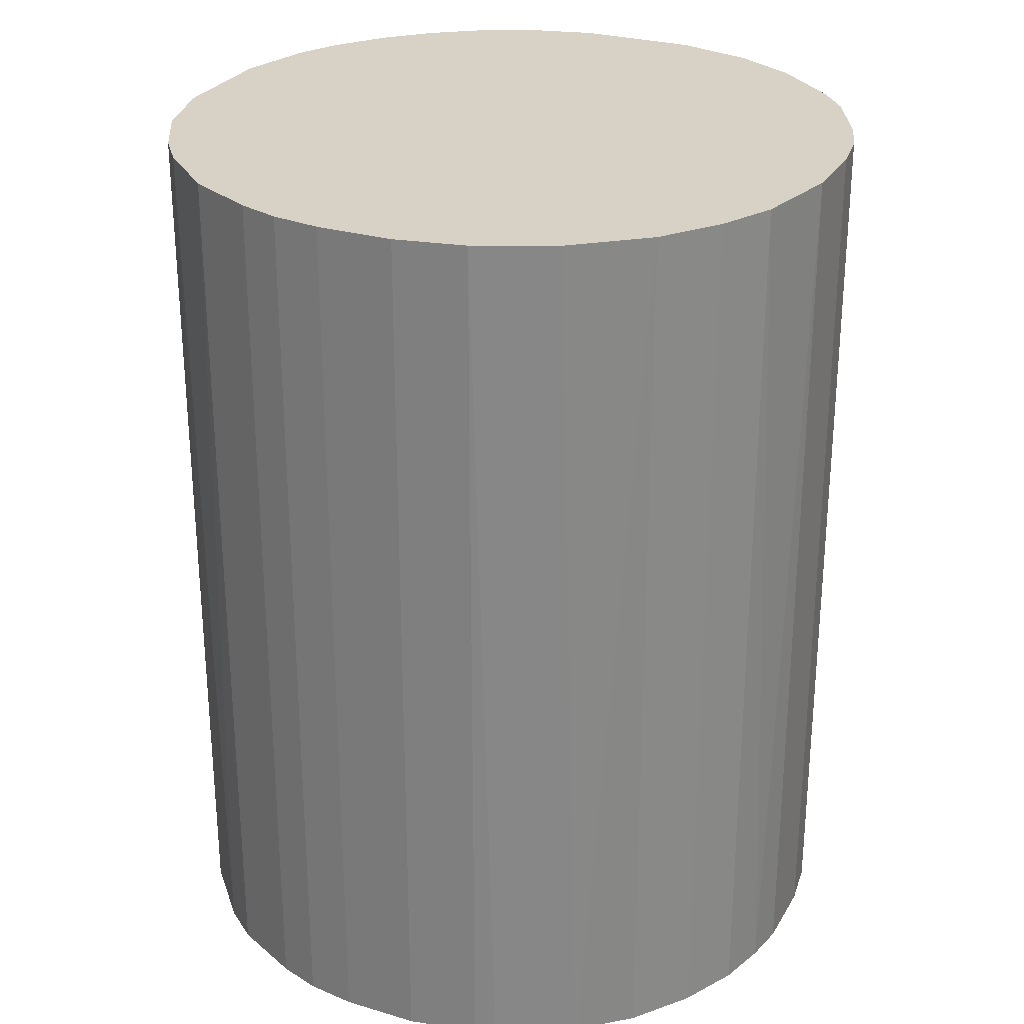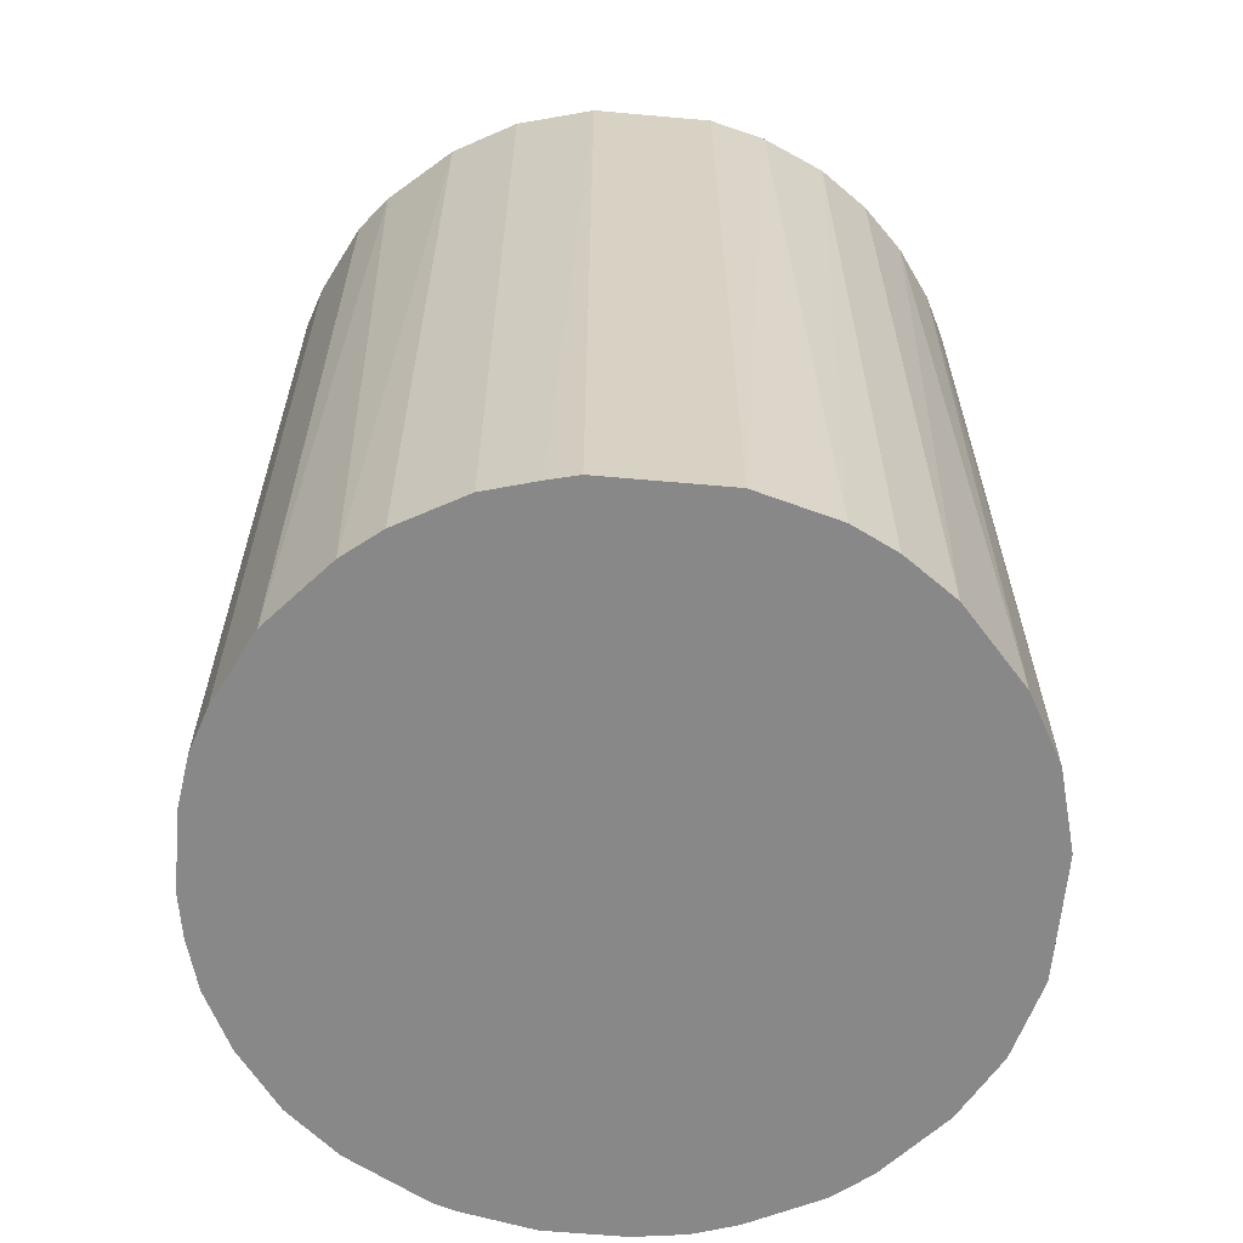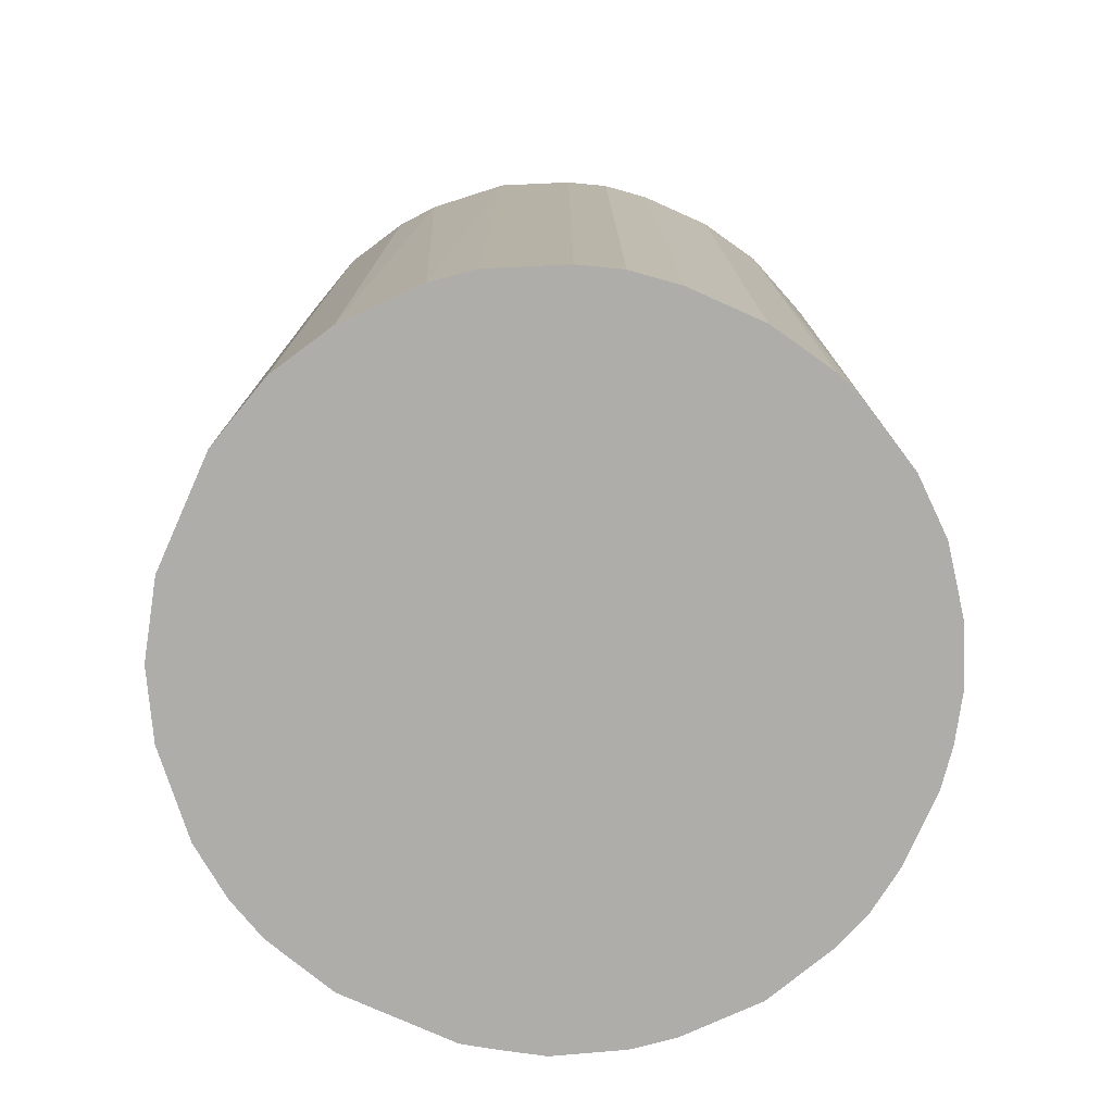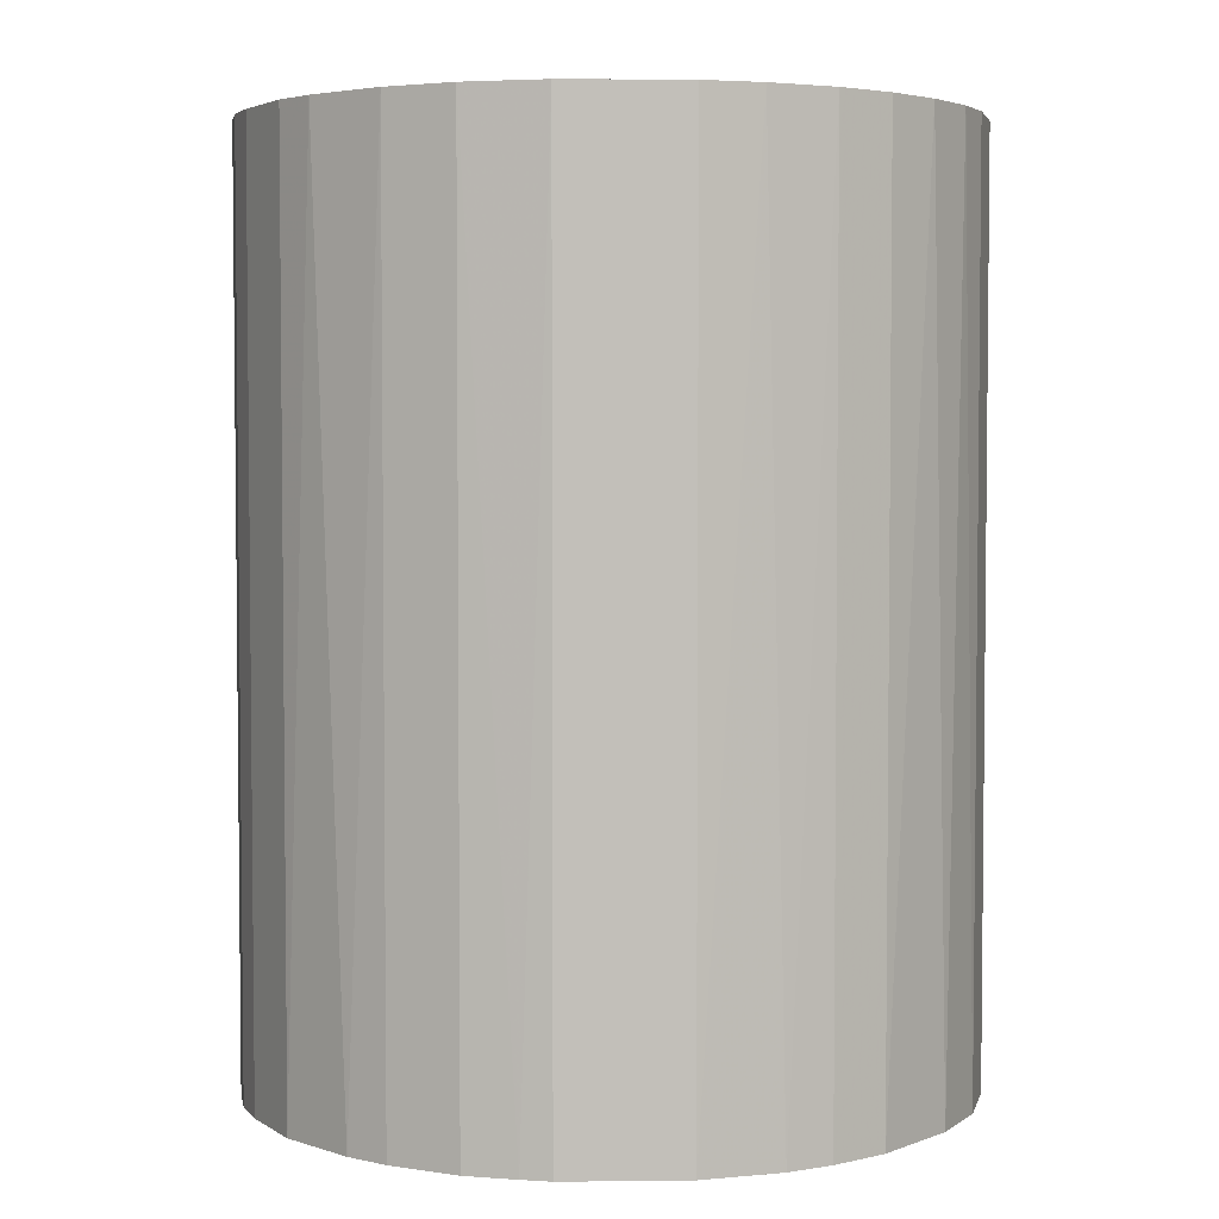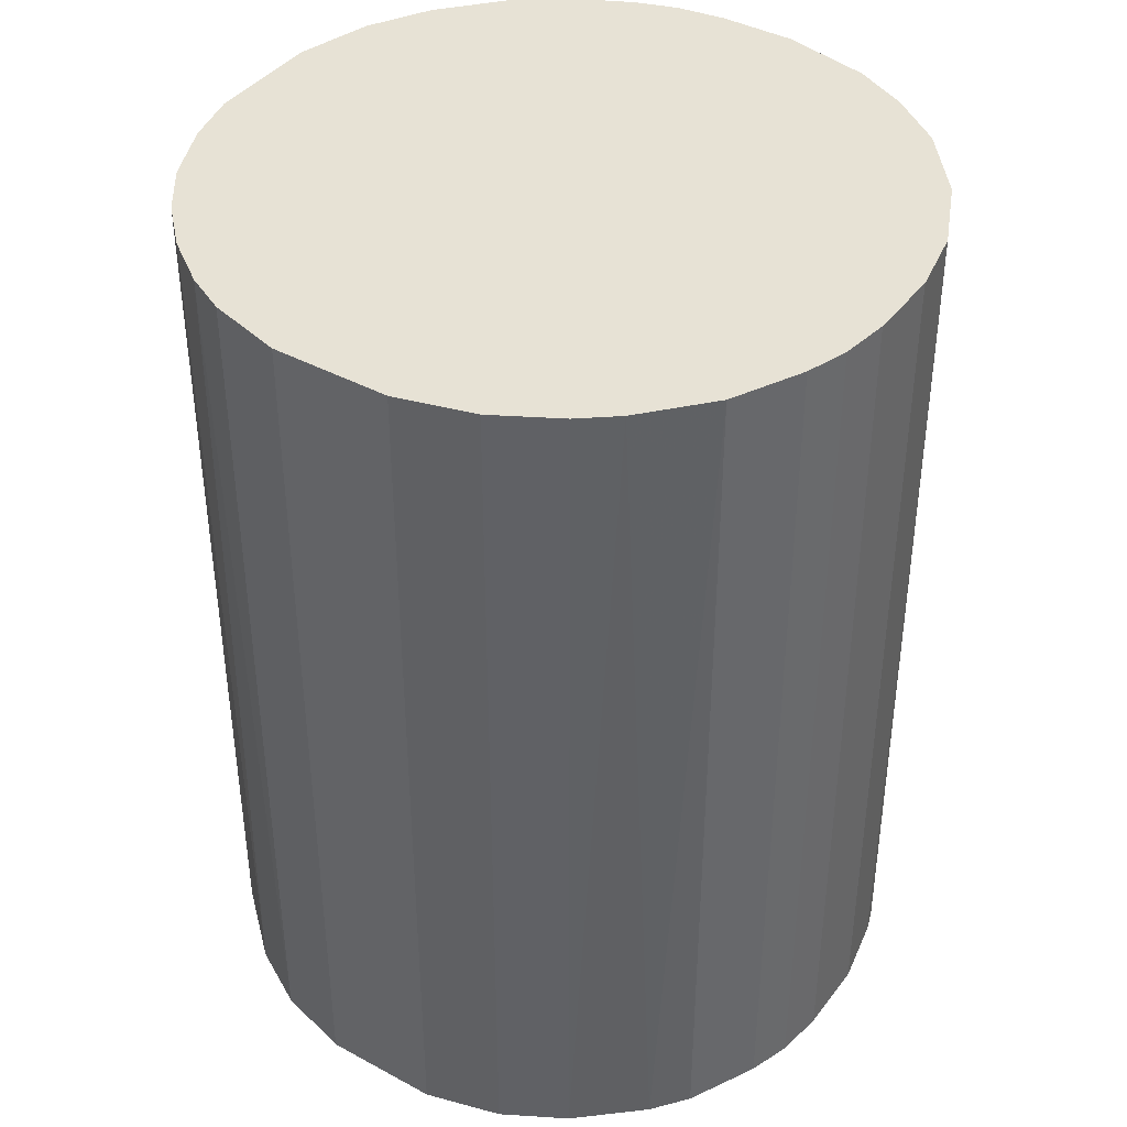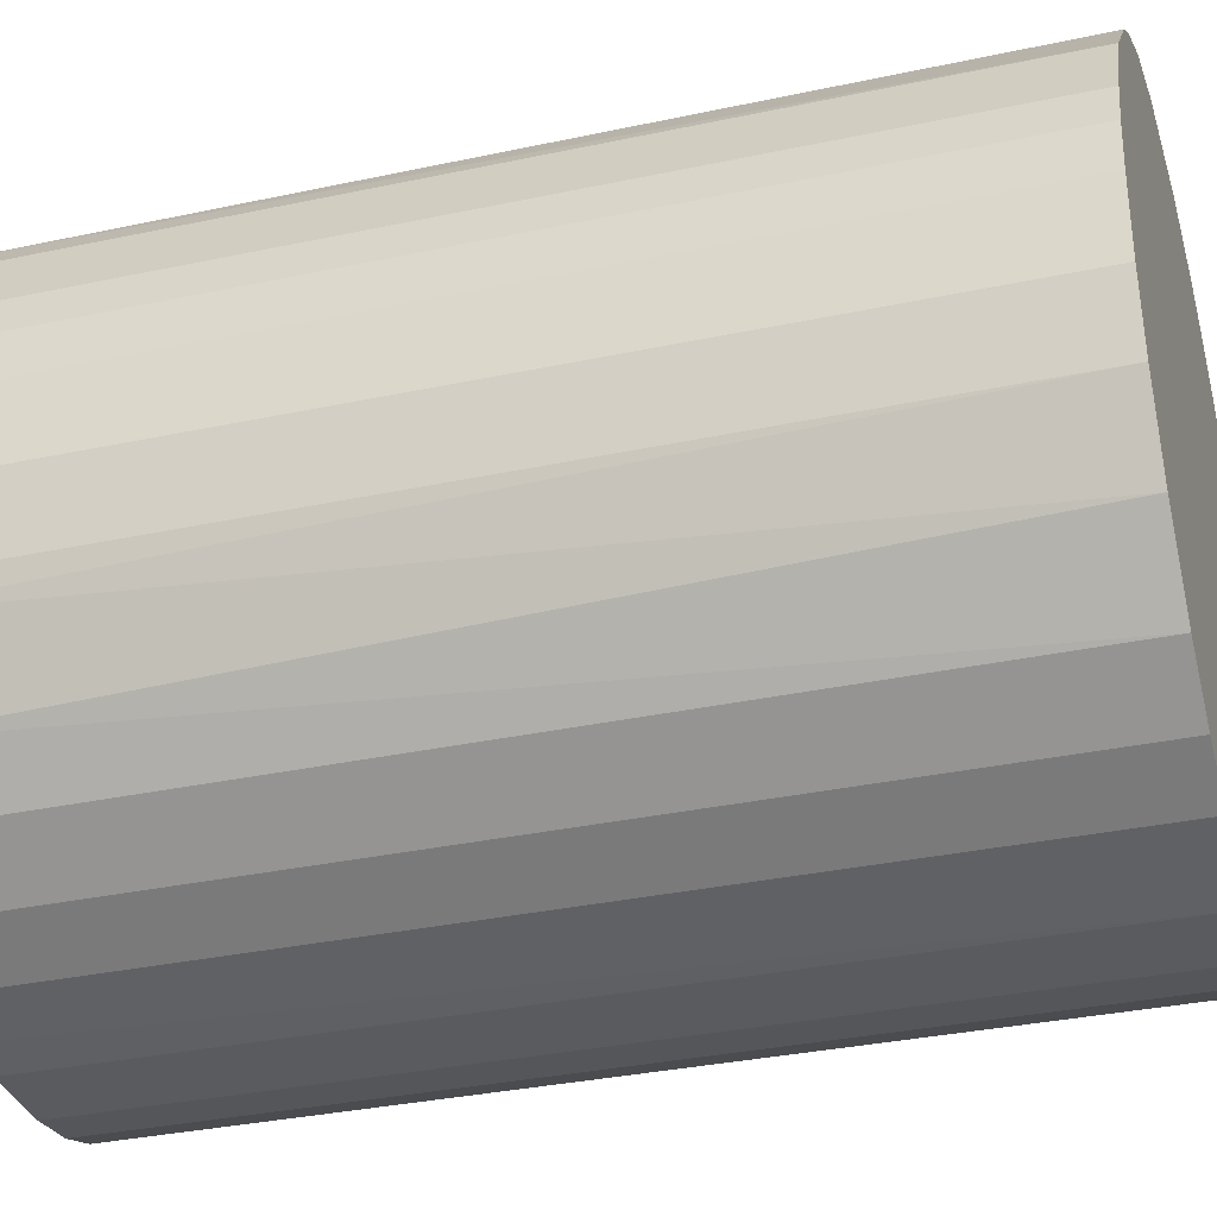
<metadata>
{"format":"obj","ext":"obj","renderer":"f3d","projection":"perspective","resolution":1024,"background":"white","views":[{"elev":27.6,"azim":-65.4,"up":"+Z"},{"elev":-62.9,"azim":84.8,"up":"+Z"},{"elev":-77.2,"azim":-114.0,"up":"+Z"},{"elev":3.8,"azim":87.9,"up":"+Z"},{"elev":40.4,"azim":-146.4,"up":"+Z"},{"elev":-33.5,"azim":-73.7,"up":"+Y"}]}
</metadata>
<code>
o convex_0
v -0.02587 -0.008489 -0.03503
v 0.02681 0.004537 0.03503
v 0.02572 0.008885 0.03503
v -0.02587 -0.008489 0.03503
v -0.004689 0.02681 -0.03503
v 0.0154 -0.02261 -0.03503
v -0.003058 -0.02696 0.03503
v -0.01555 0.02246 0.03503
v 0.02518 0.01052 -0.03503
v 0.01052 0.02518 0.03503
v -0.01446 -0.02315 -0.03503
v -0.02533 0.009974 -0.03503
v 0.02246 -0.01555 0.03503
v 0.02626 -0.006858 -0.03503
v 0.0154 0.02246 -0.03503
v -0.02641 0.006711 0.03503
v -0.01881 -0.01989 0.03503
v 0.002911 -0.02696 -0.03503
v 0.009974 -0.02533 0.03503
v -0.02044 0.01812 -0.03503
v -0.004689 0.02681 0.03503
v 0.02083 0.01757 0.03503
v 0.004542 0.02681 -0.03503
v -0.02261 0.0154 0.03503
v -0.02207 -0.01609 -0.03503
v 0.02681 -0.004684 0.03503
v -0.02696 -0.003058 -0.03503
v 0.02246 -0.01555 -0.03503
v -0.01066 0.02518 -0.03503
v 0.02681 0.004537 -0.03503
v -0.006315 -0.02641 -0.03503
v -0.01012 -0.02533 0.03503
v 0.01812 -0.02044 0.03503
v 0.02083 0.01757 -0.03503
v 0.004542 0.02681 0.03503
v -0.02696 -0.003058 0.03503
v 0.02518 -0.01066 0.03503
v -0.02315 -0.01446 0.03503
v -0.02696 0.002911 -0.03503
v 0.01757 0.02083 0.03503
v 0.009974 -0.02533 -0.03503
v 0.006711 -0.02641 0.03503
v 0.01052 0.02518 -0.03503
v -0.01066 0.02518 0.03503
v -0.01555 0.02246 -0.03503
v 0.02355 0.01377 0.03503
v -0.01881 -0.01989 -0.03503
v 0.02681 -0.004684 -0.03503
v -0.01826 0.02029 0.03503
v 0.02518 -0.01066 -0.03503
v 0.02029 -0.01826 -0.03503
v -0.01446 -0.02315 0.03503
v -0.02261 0.0154 -0.03503
v 0.0154 -0.02261 0.03503
v -0.01012 -0.02533 -0.03503
v 0.01377 0.02355 0.03503
v -0.02533 -0.01012 -0.03503
v 0.002911 -0.02696 0.03503
v -0.02696 0.002911 0.03503
v -0.003058 -0.02696 -0.03503
v -0.02533 0.009974 0.03503
v 0.02355 0.01377 -0.03503
v 0.006711 -0.02641 -0.03503
v -0.02641 0.006711 -0.03503
f 39 16 64
f 2 3 4
f 1 5 6
f 2 4 7
f 4 3 8
f 6 5 9
f 8 3 10
f 1 6 11
f 5 1 12
f 2 7 13
f 6 9 14
f 9 5 15
f 4 8 16
f 7 4 17
f 11 6 18
f 13 7 19
f 5 12 20
f 8 10 21
f 10 3 22
f 15 5 23
f 5 21 23
f 16 8 24
f 1 11 25
f 2 13 26
f 1 4 27
f 12 1 27
f 6 14 28
f 5 20 29
f 21 5 29
f 3 2 30
f 9 3 30
f 14 9 30
f 2 26 30
f 11 18 31
f 7 17 32
f 31 7 32
f 13 19 33
f 9 15 34
f 21 10 35
f 10 23 35
f 23 21 35
f 4 16 36
f 27 4 36
f 26 13 37
f 14 26 37
f 13 28 37
f 17 4 38
f 25 17 38
f 12 27 39
f 27 36 39
f 10 22 40
f 34 15 40
f 22 34 40
f 18 6 41
f 6 19 41
f 41 19 42
f 19 7 42
f 15 23 43
f 23 10 43
f 8 21 44
f 29 8 44
f 21 29 44
f 29 20 45
f 8 29 45
f 3 9 46
f 22 3 46
f 34 22 46
f 11 17 47
f 25 11 47
f 17 25 47
f 26 14 48
f 14 30 48
f 30 26 48
f 24 8 49
f 20 24 49
f 8 45 49
f 45 20 49
f 28 14 50
f 14 37 50
f 37 28 50
f 6 28 51
f 28 13 51
f 33 6 51
f 13 33 51
f 17 11 52
f 32 17 52
f 11 32 52
f 20 12 53
f 12 24 53
f 24 20 53
f 19 6 54
f 6 33 54
f 33 19 54
f 11 31 55
f 32 11 55
f 31 32 55
f 10 40 56
f 40 15 56
f 43 10 56
f 15 43 56
f 4 1 57
f 1 25 57
f 38 4 57
f 25 38 57
f 7 18 58
f 42 7 58
f 18 42 58
f 36 16 59
f 16 39 59
f 39 36 59
f 18 7 60
f 7 31 60
f 31 18 60
f 12 16 61
f 16 24 61
f 24 12 61
f 9 34 62
f 46 9 62
f 34 46 62
f 18 41 63
f 41 42 63
f 42 18 63
f 16 12 64
f 12 39 64

</code>
